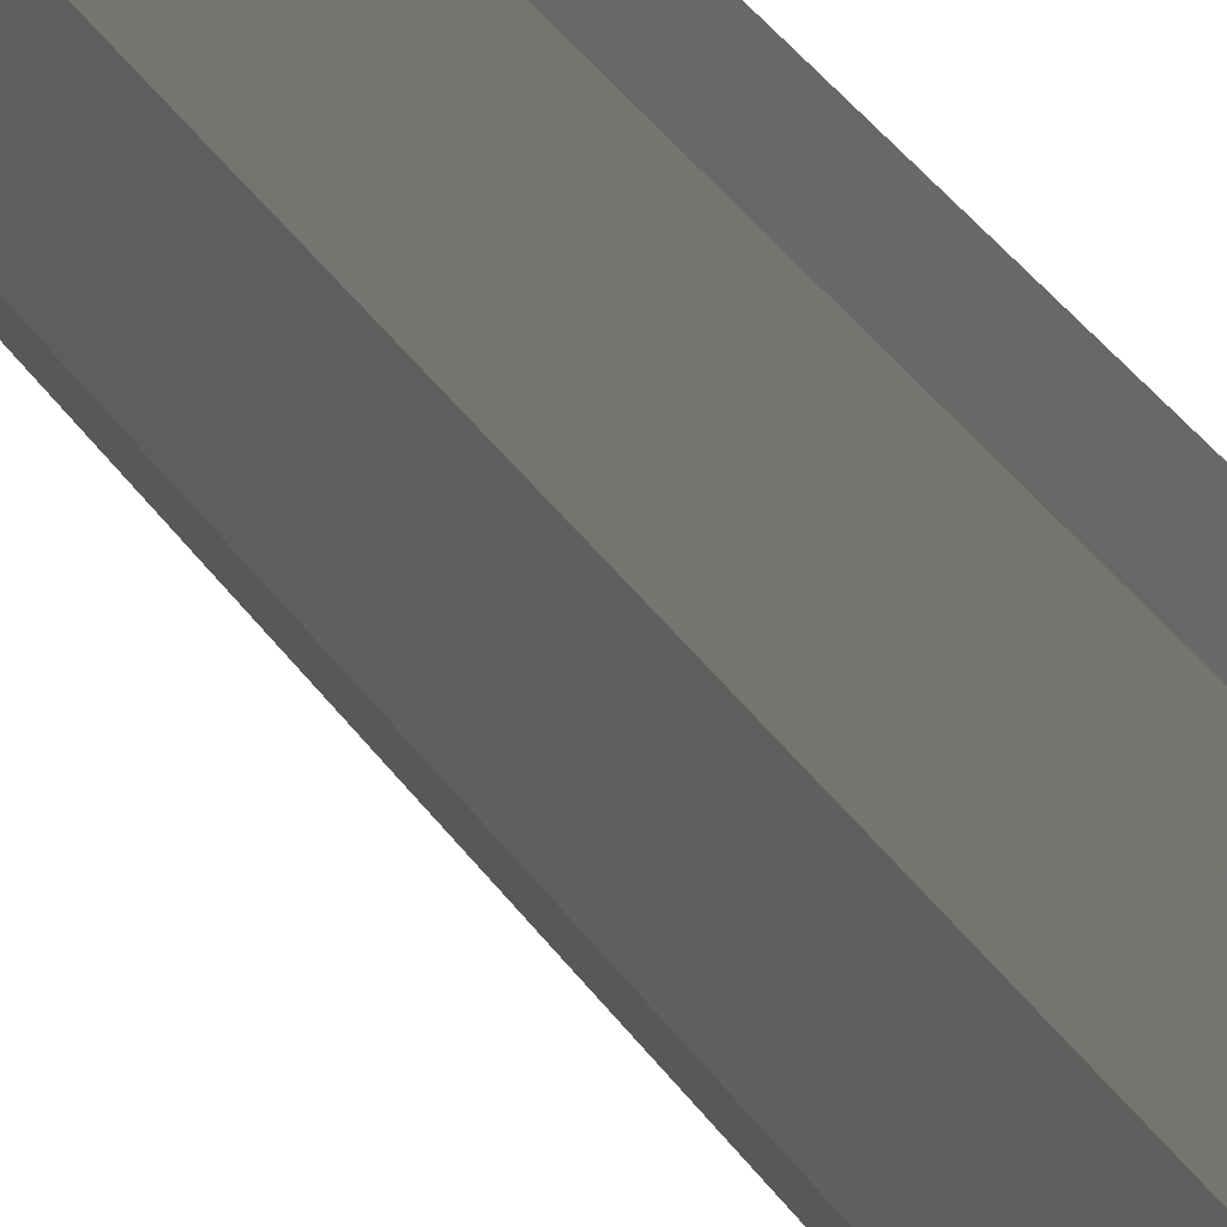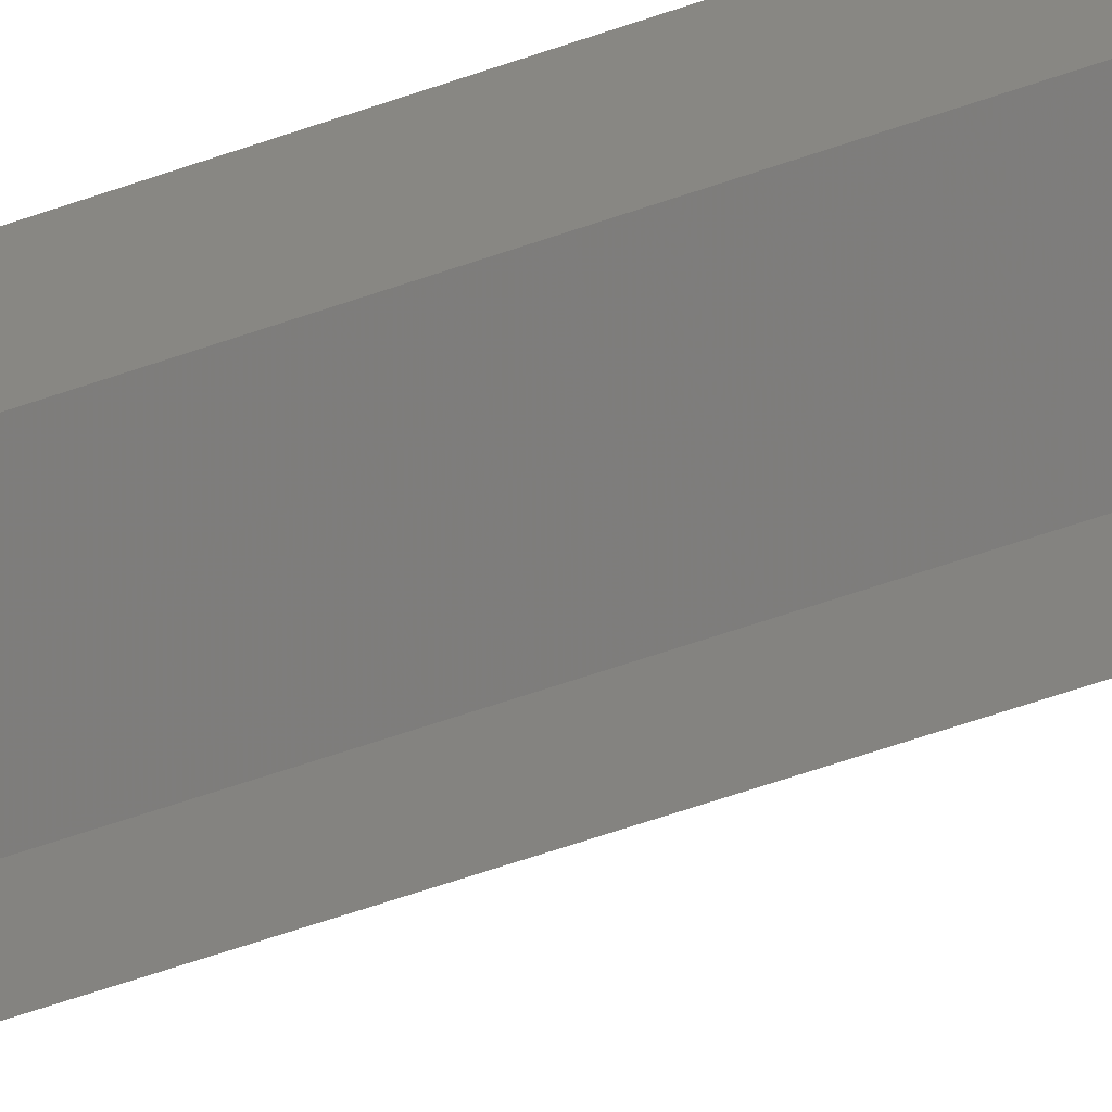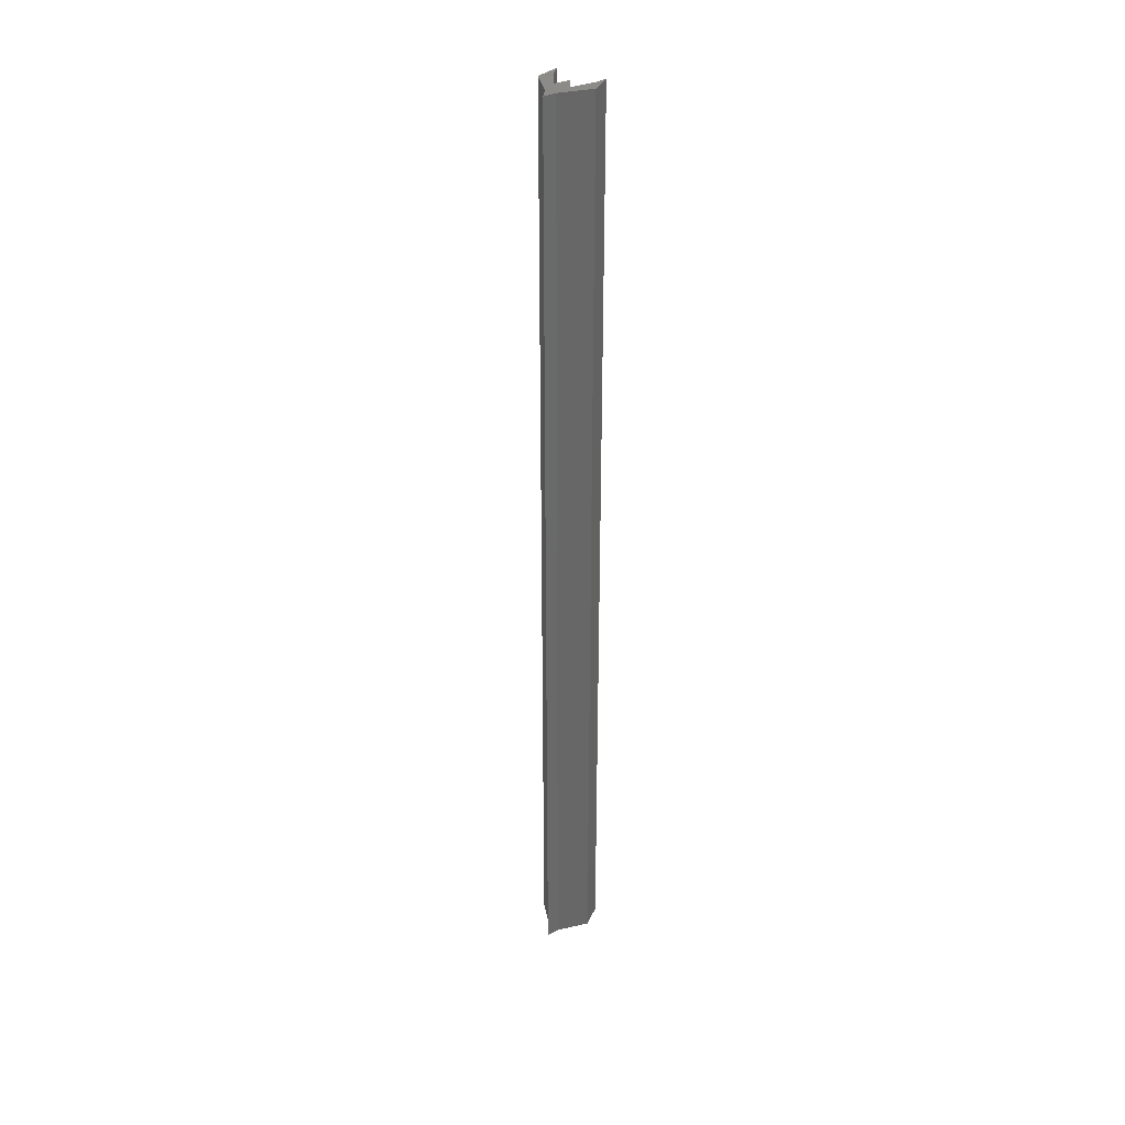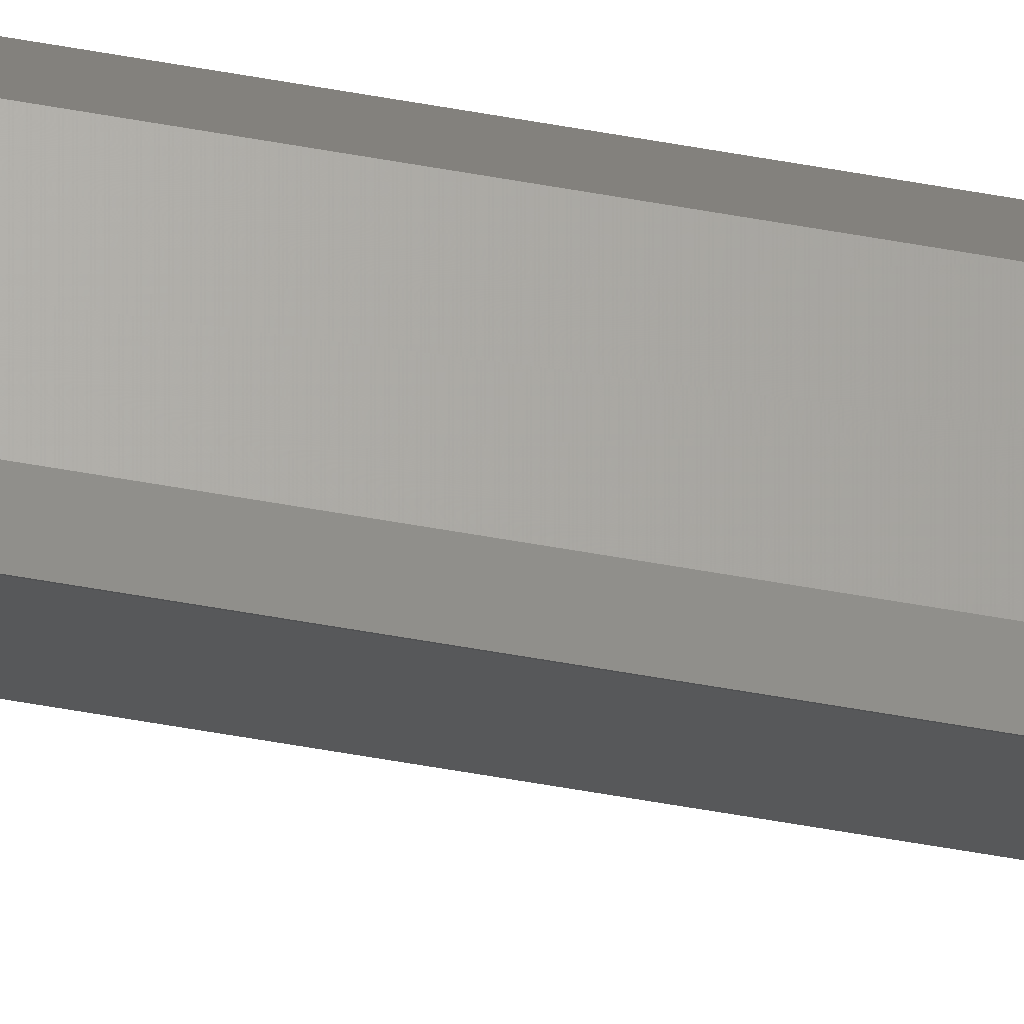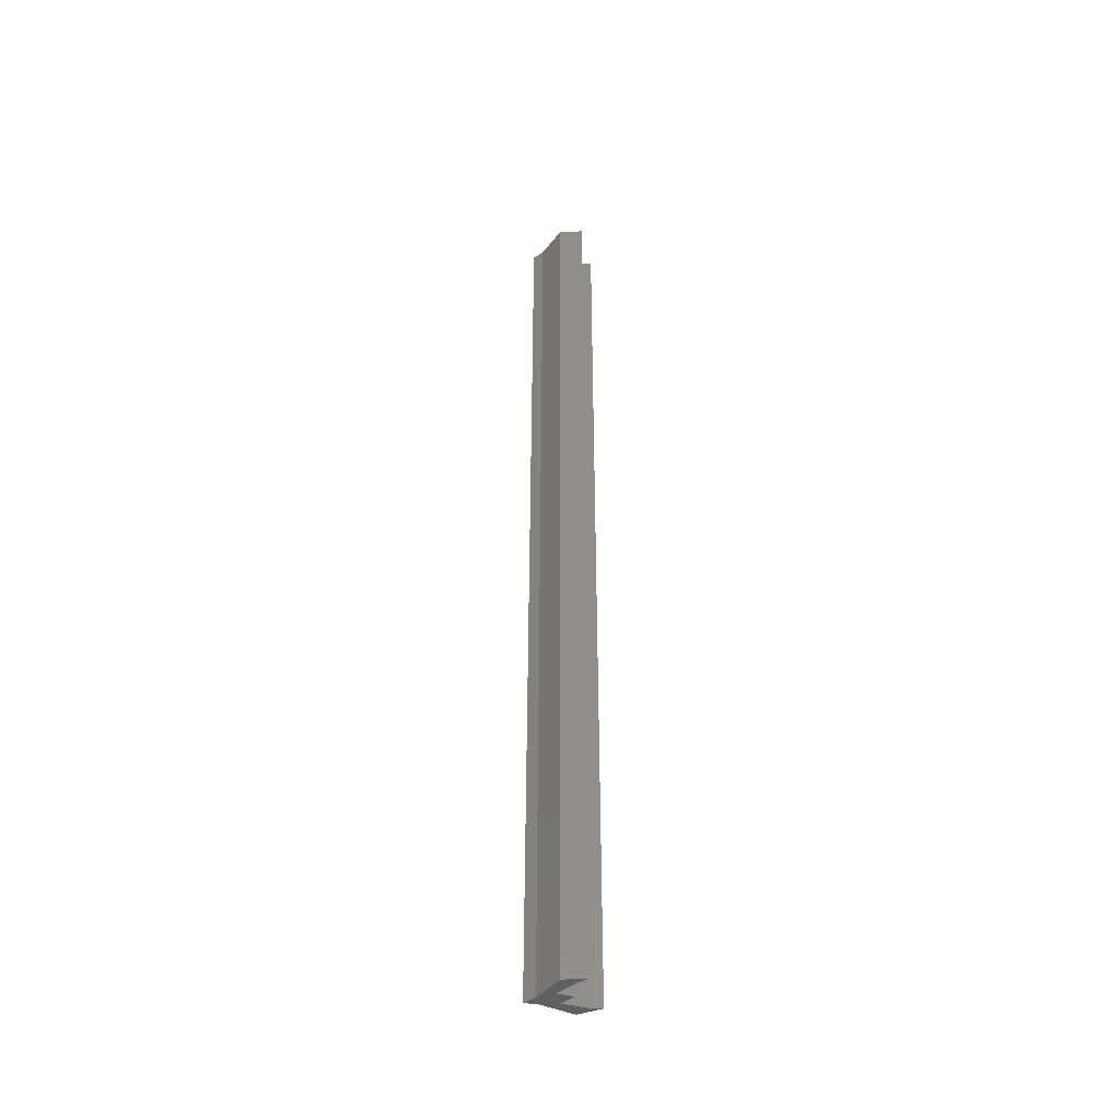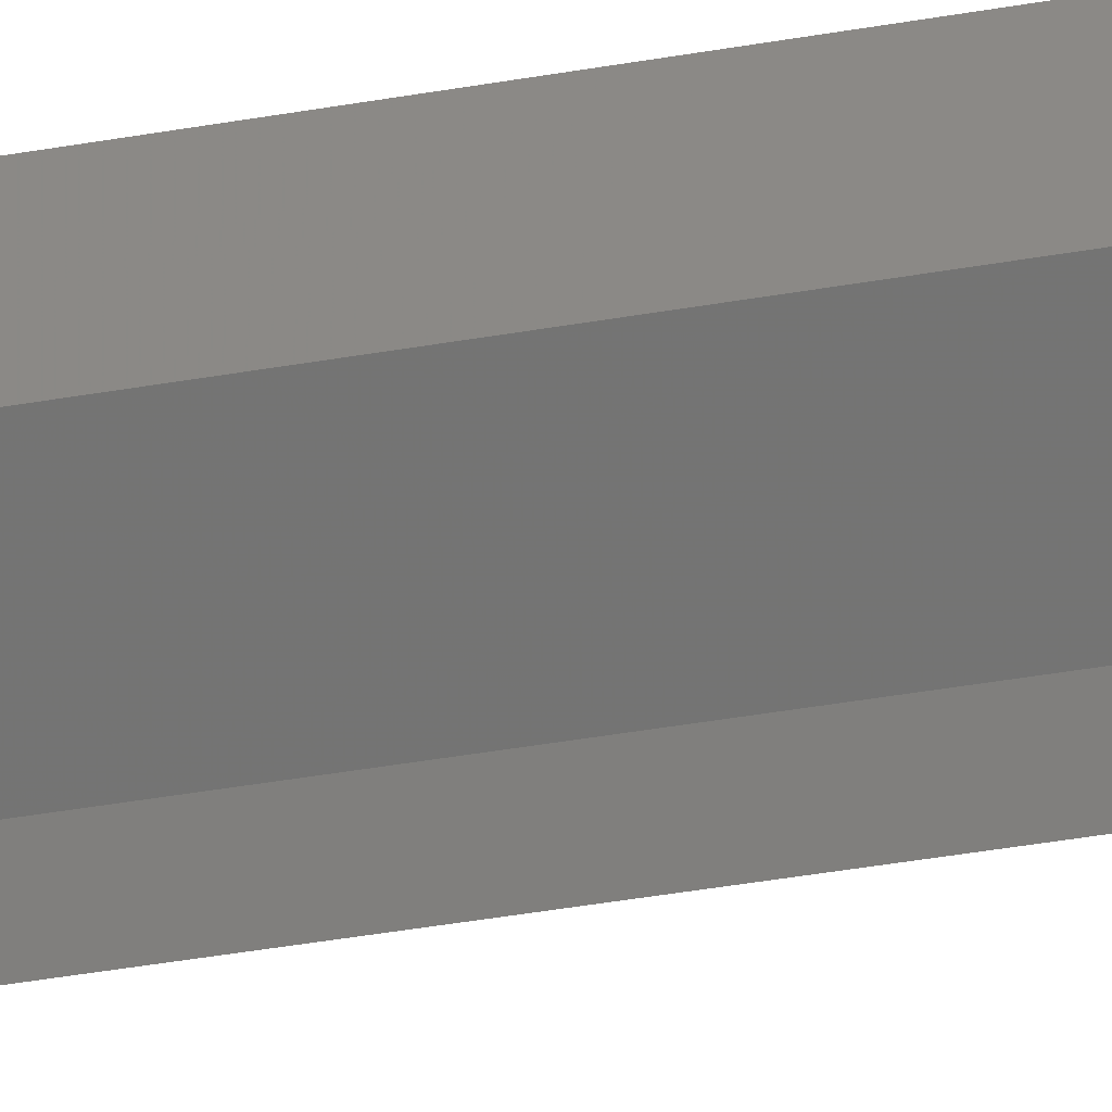
<metadata>
{"format":"stl","ext":"stl","renderer":"f3d","projection":"perspective","resolution":1024,"background":"white","views":[{"elev":17.5,"azim":164.0,"up":"+Z"},{"elev":-40.8,"azim":-64.4,"up":"+Z"},{"elev":34.8,"azim":-148.7,"up":"+Y"},{"elev":-66.6,"azim":-99.8,"up":"+Z"},{"elev":-43.0,"azim":-76.5,"up":"+Y"},{"elev":-23.8,"azim":109.3,"up":"+Z"}]}
</metadata>
<code>
# stl→obj: 48 verts, 68 faces
v -0.03651 -0.01587 -0.02205
v -0.06049 -1.016 0.004762
v -0.06049 -0.01587 0.004762
v -0.03651 -1.016 -0.02205
v -0.05626 -1.016 0.03016
v -0.05626 -0.01587 0.03016
v -0.03086 -0.01587 -0.03474
v -0.03086 -1.016 -0.03474
v -0.06049 0 0.004762
v -0.03651 0 -0.02205
v -0.02522 -1.016 -0.02205
v -0.03933 -1.016 -0.003704
v -0.05203 -1.016 0.01746
v -0.0224 -1.016 -0.003704
v -0.03086 -1.016 0.01041
v -0.001235 -1.016 0.004762
v -0.0097 -1.016 0.01746
v -0.005467 -1.016 0.03016
v -0.05203 -0.01587 0.01746
v -0.05626 0 0.03016
v -0.02522 -0.01587 -0.02205
v -0.03086 0 -0.03474
v -0.02522 6.592e-17 -0.02205
v -0.03086 6.592e-17 -0.03474
v -0.03651 6.592e-17 -0.02205
v -0.03933 6.592e-17 -0.003704
v -0.06049 6.592e-17 0.004762
v -0.05203 6.592e-17 0.01746
v -0.05626 6.592e-17 0.03016
v -0.0224 6.592e-17 -0.003704
v -0.03086 6.592e-17 0.01041
v -0.001235 6.592e-17 0.004762
v -0.0097 6.592e-17 0.01746
v -0.005467 6.592e-17 0.03016
v -0.001235 -0.01587 0.004762
v -0.005467 -0.01587 0.03016
v -0.0097 -0.01587 0.01746
v -0.0224 -0.01587 -0.003704
v -0.03086 -0.01587 0.01041
v -0.03933 -0.01587 -0.003704
v -0.05203 0 0.01746
v -0.02522 0 -0.02205
v -0.001235 0 0.004762
v -0.005467 0 0.03016
v -0.0097 0 0.01746
v -0.0224 0 -0.003704
v -0.03086 0 0.01041
v -0.03933 0 -0.003704
f 1 2 3
f 1 4 2
f 3 5 6
f 3 2 5
f 7 4 1
f 7 8 4
f 1 3 9
f 1 9 10
f 11 4 8
f 12 2 4
f 13 2 12
f 5 2 13
f 14 4 11
f 14 12 4
f 15 12 14
f 16 14 11
f 17 14 16
f 18 17 16
f 6 13 19
f 6 5 13
f 3 6 20
f 3 20 9
f 21 8 7
f 21 11 8
f 7 1 10
f 7 10 22
f 23 24 25
f 26 25 27
f 28 26 27
f 29 28 27
f 30 23 25
f 30 25 26
f 31 30 26
f 32 23 30
f 33 32 30
f 34 32 33
f 35 11 21
f 35 16 11
f 36 16 35
f 36 18 16
f 37 18 36
f 37 17 18
f 38 17 37
f 38 14 17
f 39 14 38
f 39 15 14
f 40 15 39
f 40 12 15
f 19 12 40
f 19 13 12
f 6 19 41
f 6 41 20
f 21 7 22
f 21 22 42
f 35 21 42
f 35 42 43
f 36 35 43
f 36 43 44
f 37 36 44
f 37 44 45
f 38 37 45
f 38 45 46
f 39 38 46
f 39 46 47
f 40 39 47
f 40 47 48
f 19 40 48
f 19 48 41

</code>
